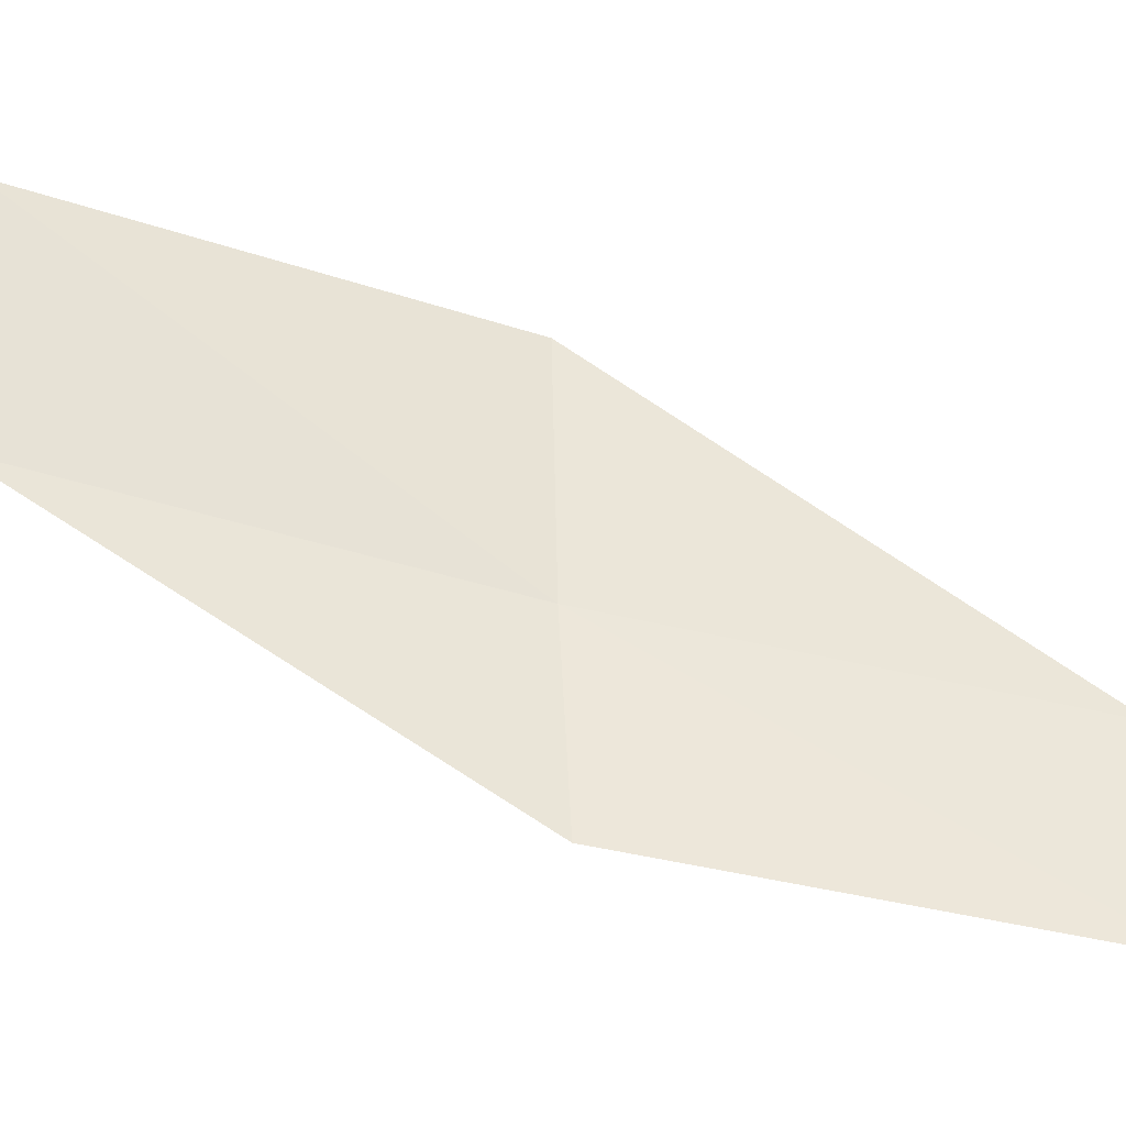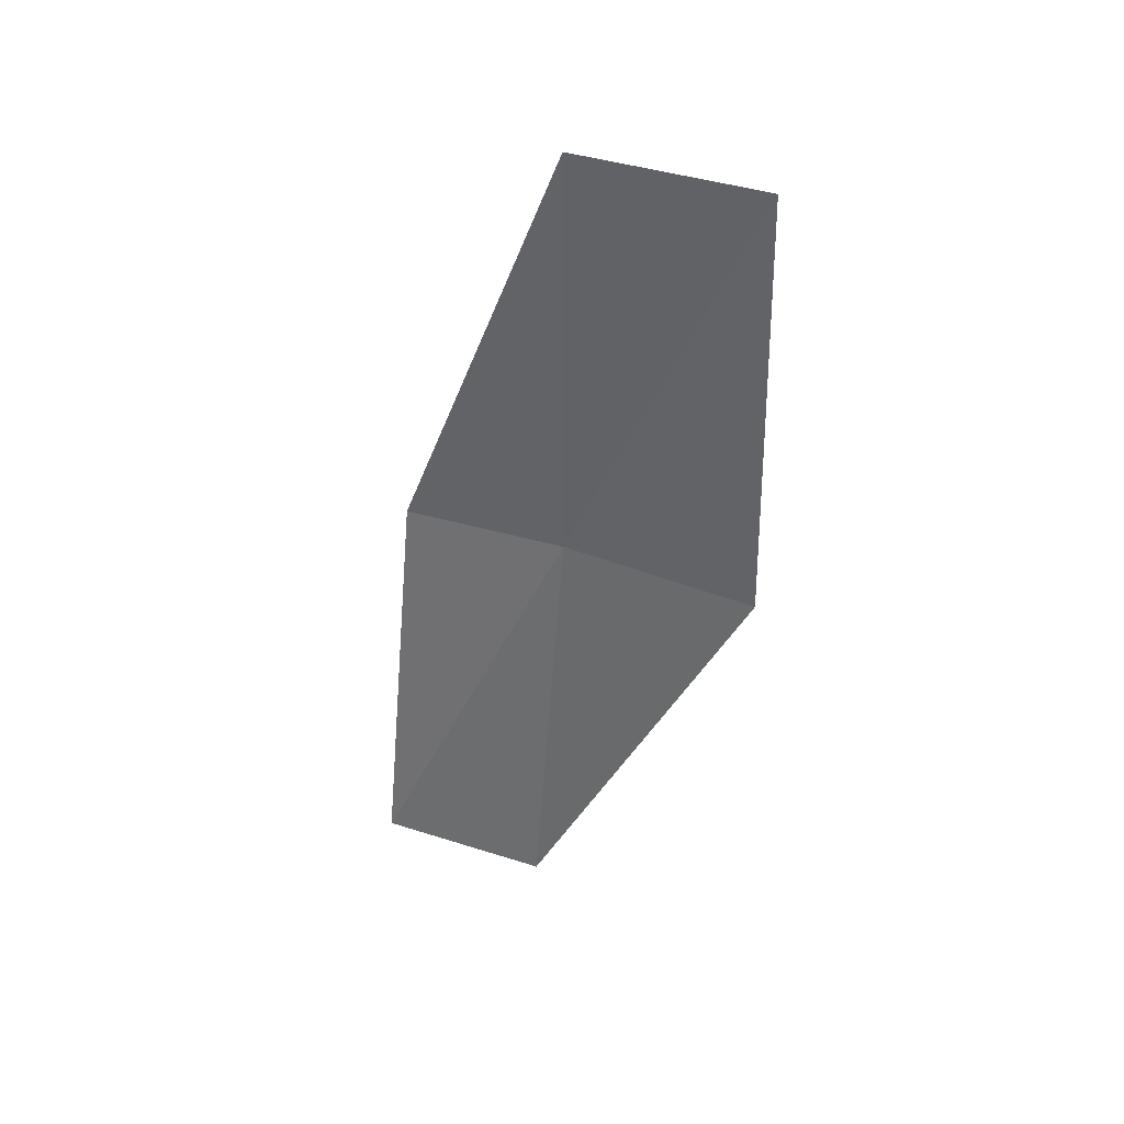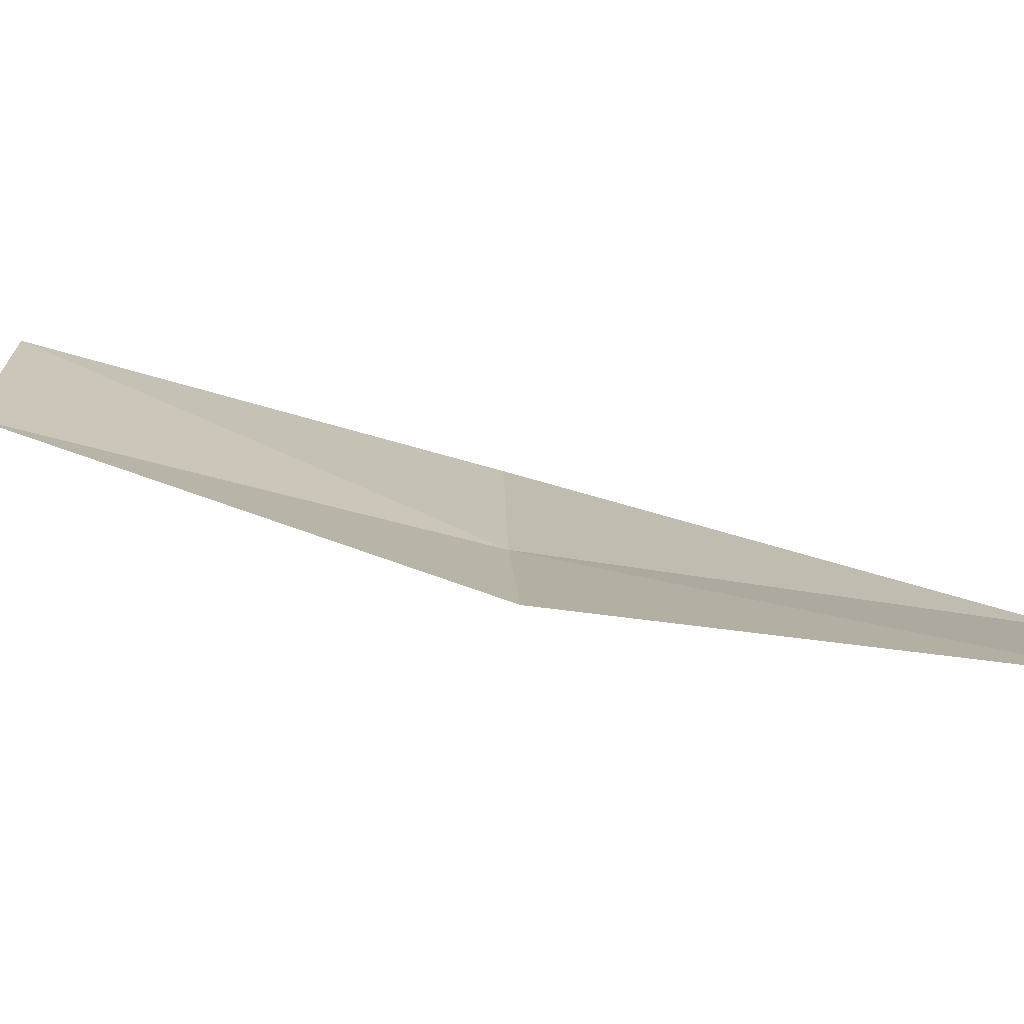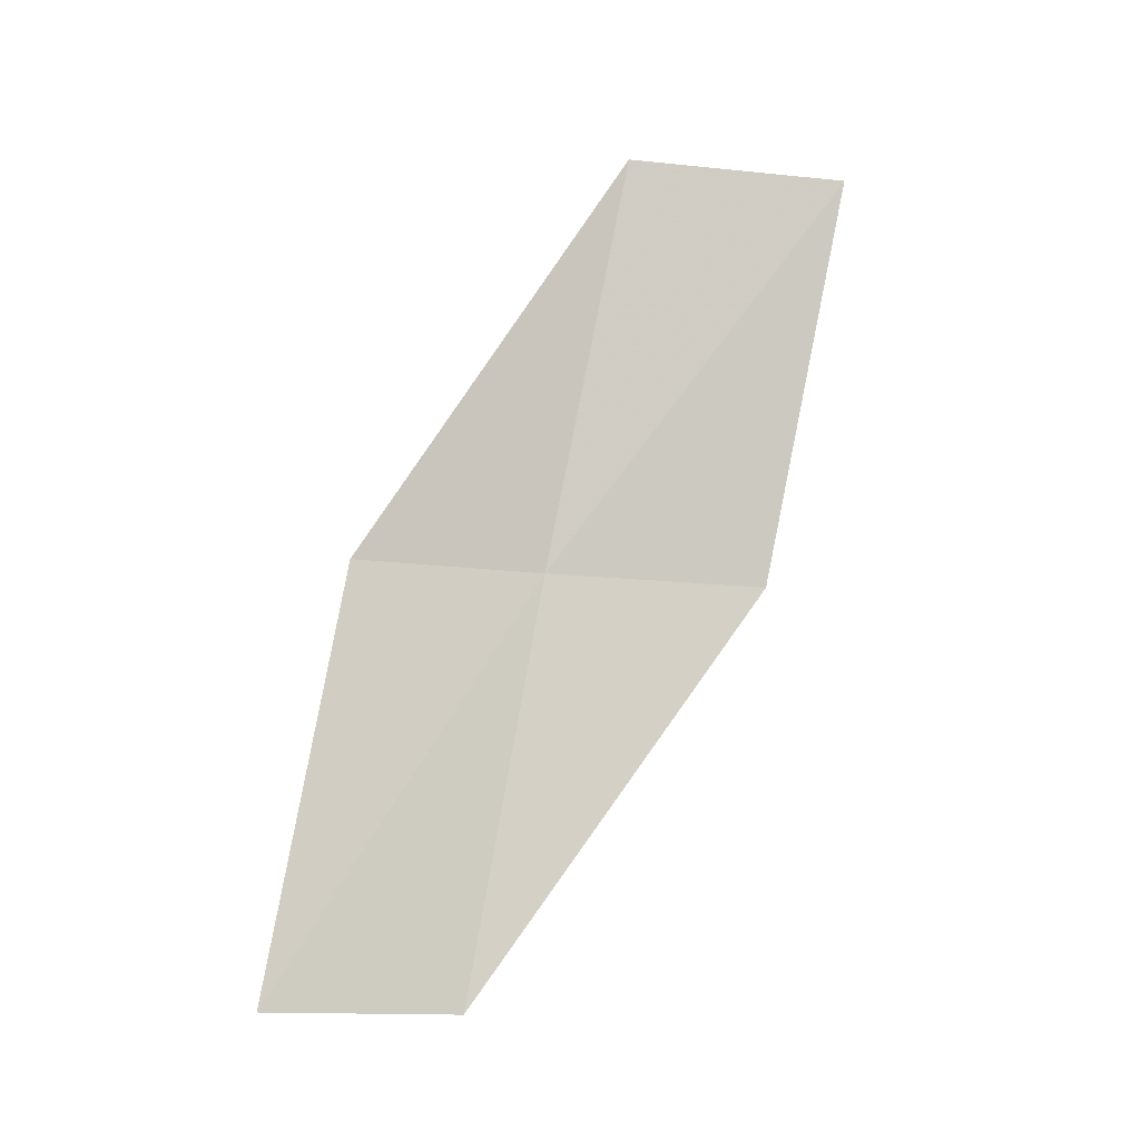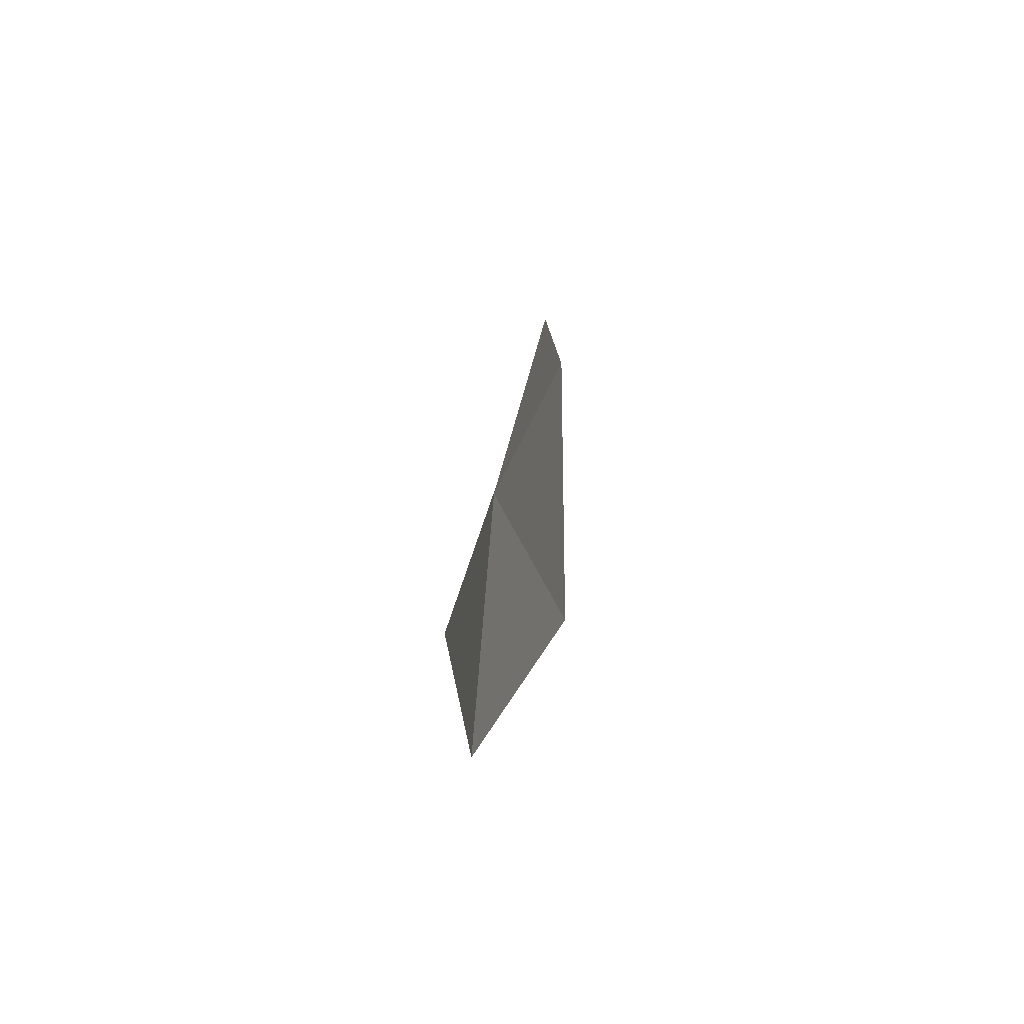
<metadata>
{"format":"obj","ext":"obj","renderer":"f3d","projection":"perspective","resolution":1024,"background":"white","views":[{"elev":-26.5,"azim":-92.7,"up":"+Z"},{"elev":24.7,"azim":-45.9,"up":"+Y"},{"elev":-69.1,"azim":-91.0,"up":"+Z"},{"elev":-17.6,"azim":-100.5,"up":"+Y"},{"elev":-47.0,"azim":170.1,"up":"+Y"}]}
</metadata>
<code>
v 23.52 5.175 5.432
v 23.68 2.781 5.038
v 23.42 2.751 3.957
v 23.31 5.13 4.339
v 23.63 5.199 6.732
v 23.09 7.556 5.837
v 23.14 7.571 7.141
f 1 3 2
f 1 4 3
f 1 2 5
f 1 6 4
f 1 5 7
f 1 7 6

</code>
